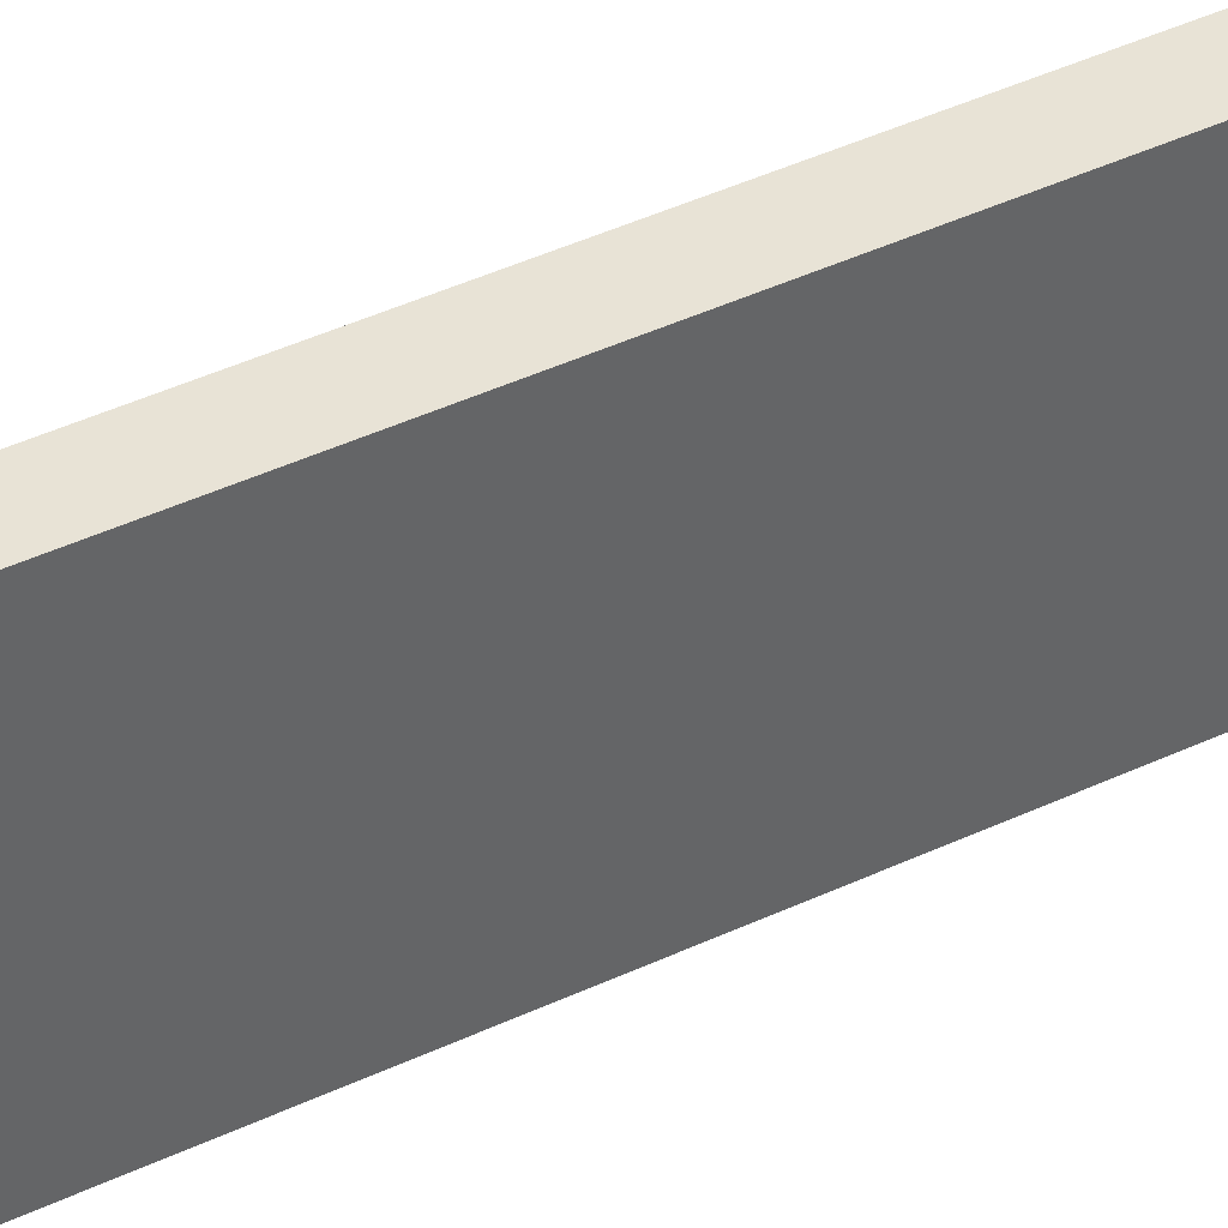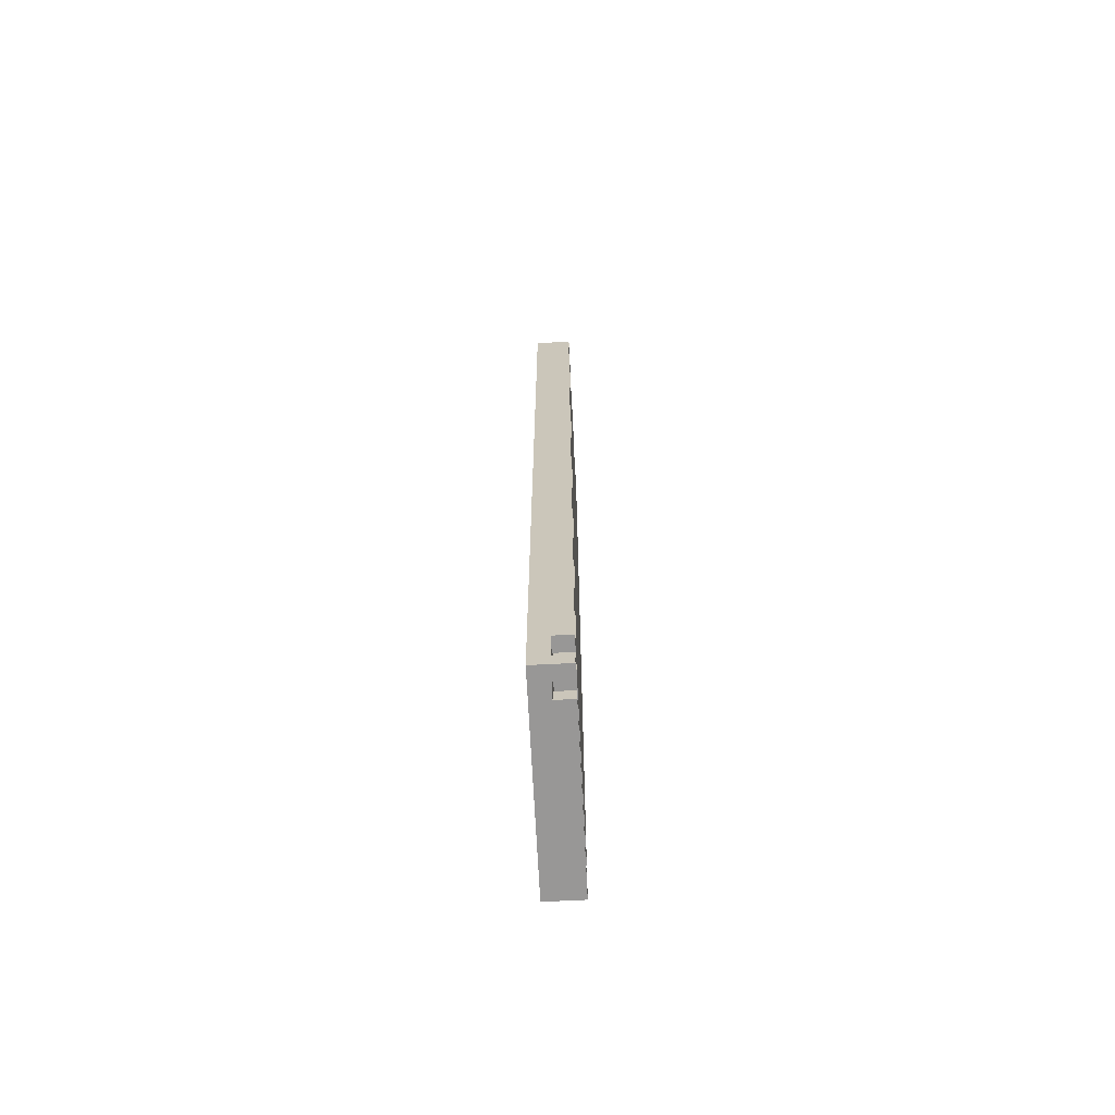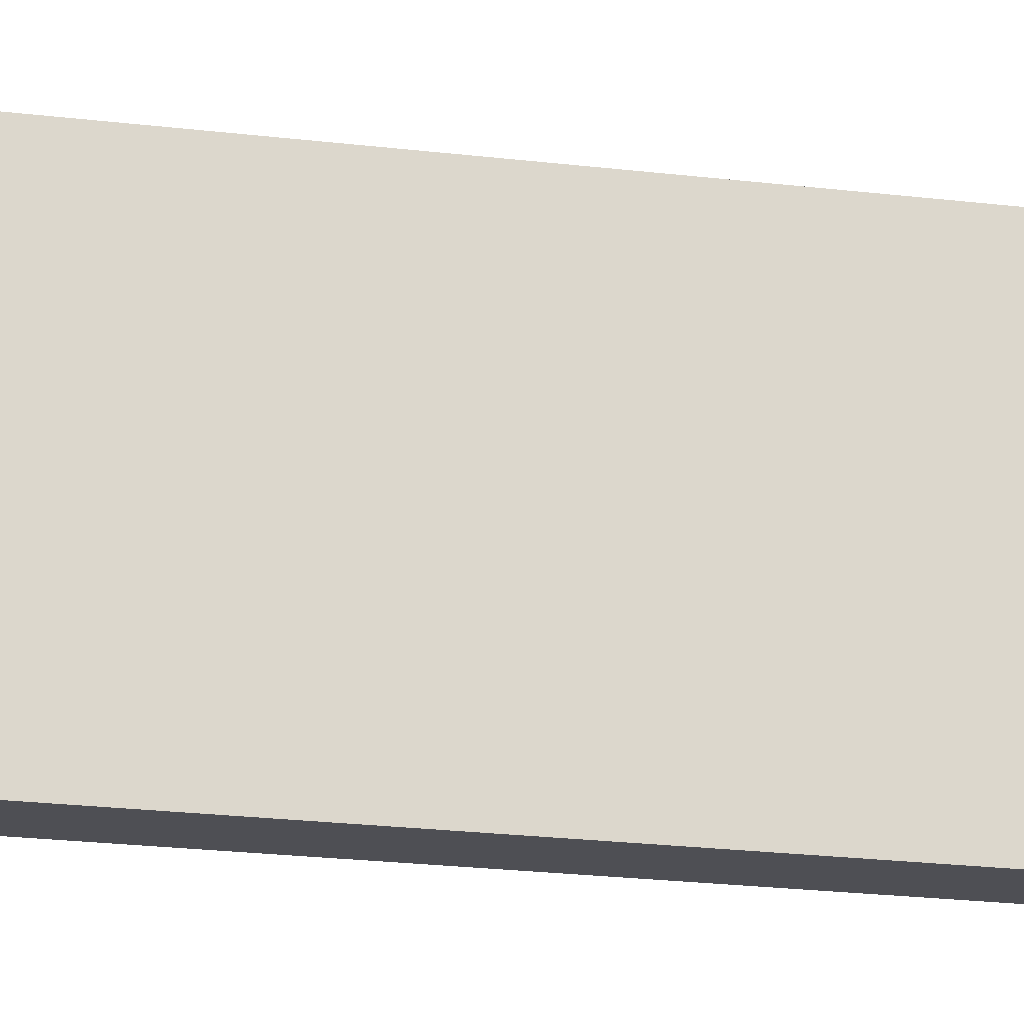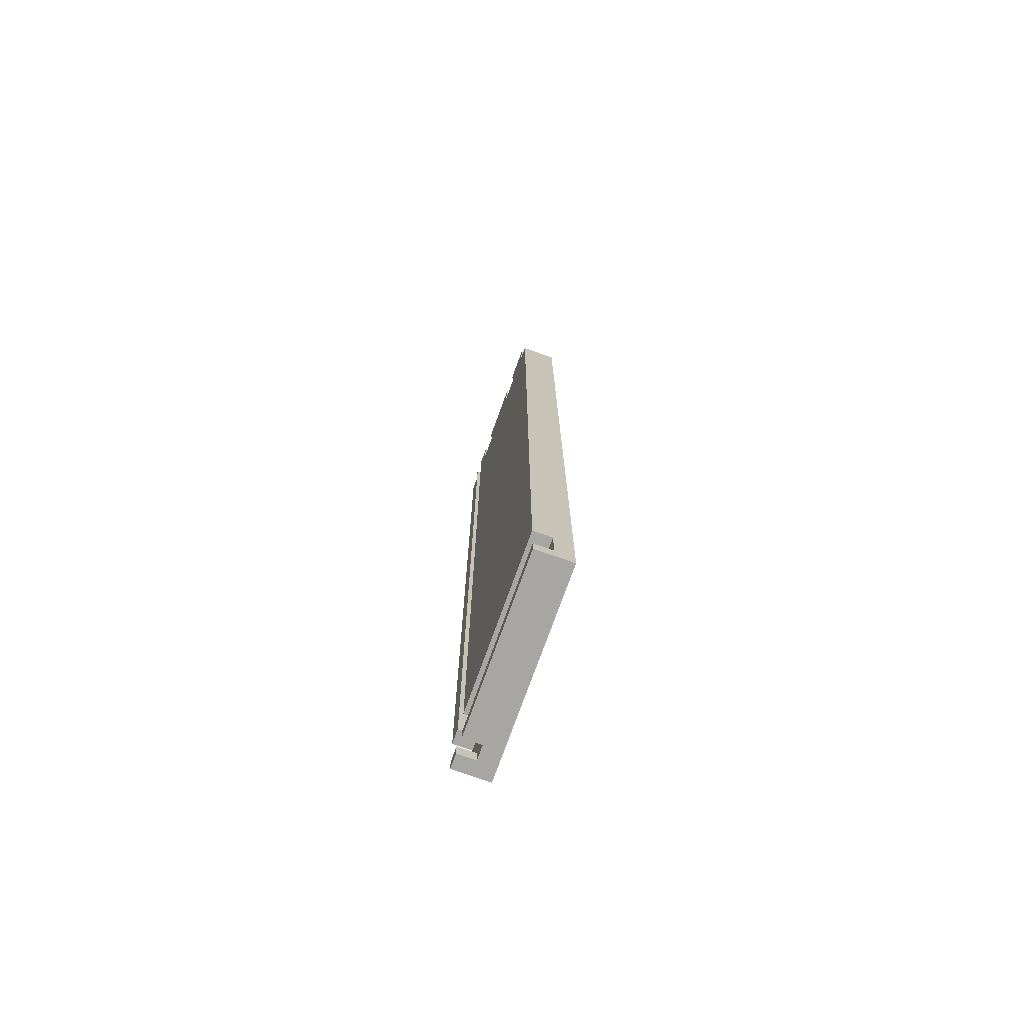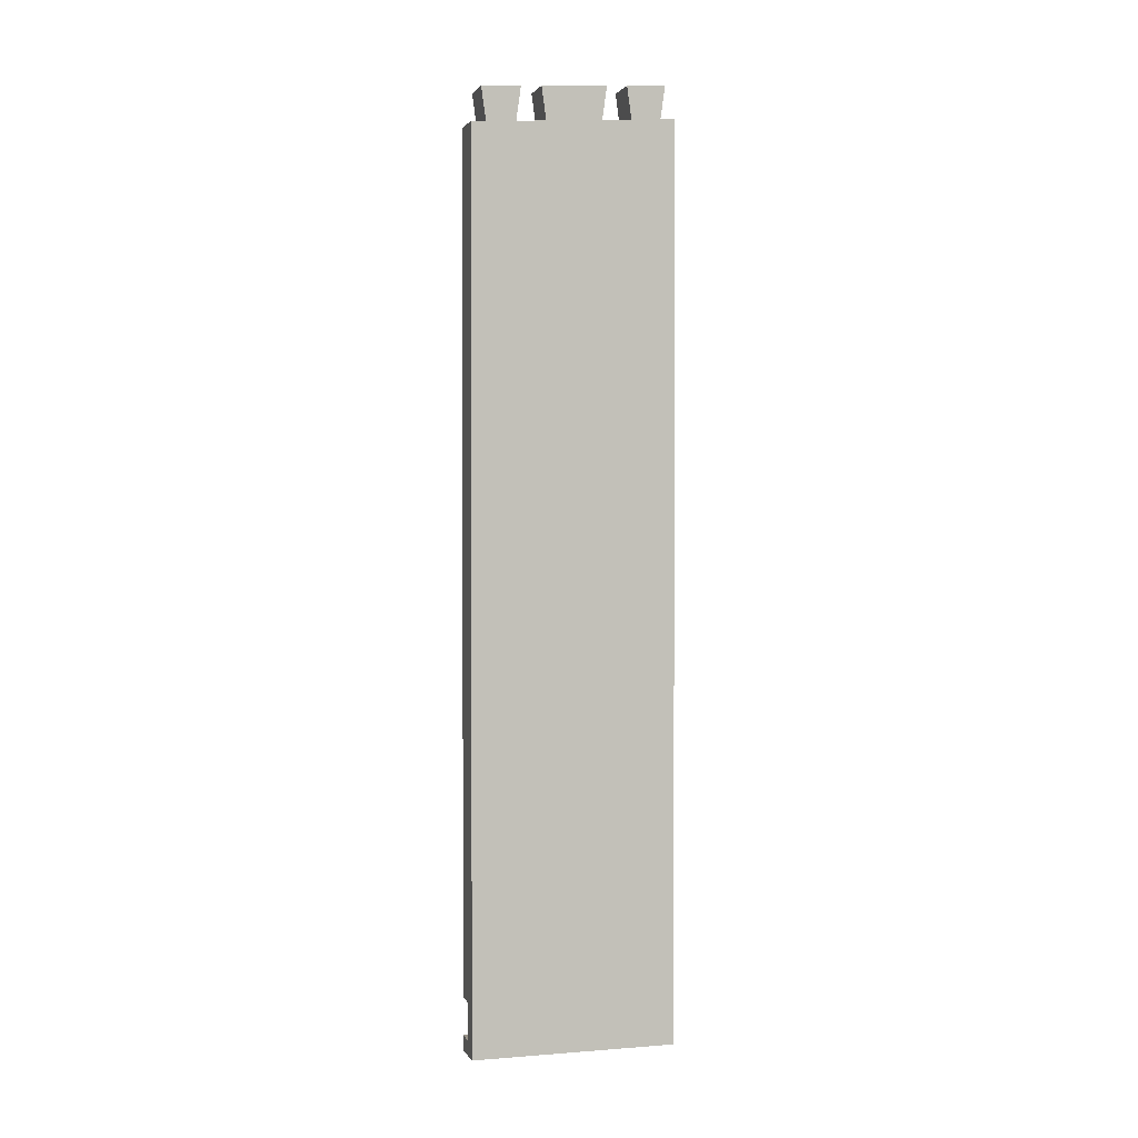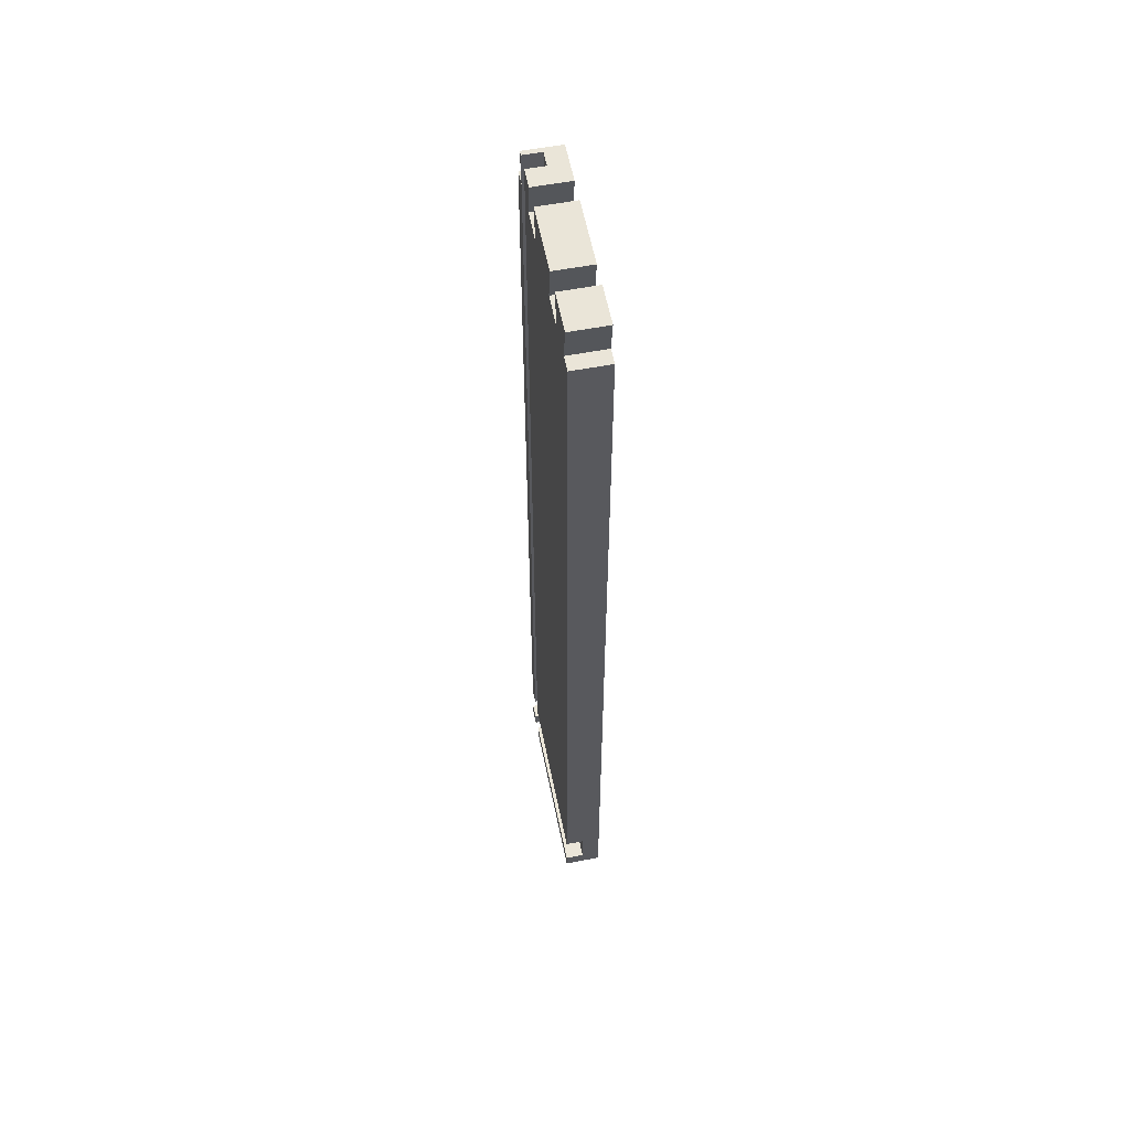
<metadata>
{"format":"obj","ext":"obj","renderer":"f3d","projection":"perspective","resolution":1024,"background":"white","views":[{"elev":41.7,"azim":-119.8,"up":"+Y"},{"elev":-68.3,"azim":2.9,"up":"+Z"},{"elev":-18.3,"azim":-104.3,"up":"+Y"},{"elev":-74.2,"azim":160.4,"up":"+Z"},{"elev":1.6,"azim":-106.1,"up":"+Z"},{"elev":56.5,"azim":168.6,"up":"+Z"}]}
</metadata>
<code>
o Drawer_sides1/Drawer_sides/mesh3/mesh3-geometry#mesh3-geometry
v -0.4223 0.2063 -1.107
v -0.4086 0.2063 -1.096
v -0.4223 0.2063 -0.4349
v -0.3949 0.2063 -1.107
v -0.4086 0.2063 -1.068
v -0.4223 0.2172 -0.4356
v -0.4086 0.2172 -1.107
v -0.3949 0.2063 -1.096
v -0.3949 0.2063 -0.4349
v -0.4086 0.2172 -1.068
v -0.4223 0.2392 -0.4371
v -0.3949 0.2172 -0.4356
v -0.4223 0.3573 -1.107
v -0.3949 0.2172 -1.107
v -0.3949 0.2172 -1.096
v -0.3949 0.2063 -1.068
v -0.4086 0.2282 -1.068
v -0.4223 0.2425 -0.413
v -0.4223 0.261 -0.4385
v -0.4086 0.2172 -0.4356
v -0.4223 0.3573 -0.4447
v -0.4086 0.2282 -1.107
v -0.4086 0.2172 -1.096
v -0.4086 0.3573 -1.068
v -0.3949 0.2172 -1.068
v -0.4223 0.2138 -0.4113
v -0.3949 0.2425 -0.413
v -0.3949 0.261 -0.4385
v -0.4223 0.3025 -0.4412
v -0.3949 0.2172 -0.4115
v -0.3949 0.2138 -0.4113
v -0.4223 0.3463 -0.444
v -0.3949 0.3573 -0.4447
v -0.3949 0.2282 -1.107
v -0.4086 0.2282 -1.096
v -0.4086 0.3573 -1.096
v -0.3949 0.2282 -1.068
v -0.4086 0.2282 -0.4122
v -0.4086 0.2172 -0.4115
v -0.3949 0.2392 -0.4371
v -0.4223 0.2575 -0.4139
v -0.4223 0.3059 -0.4169
v -0.4223 0.3244 -0.4427
v -0.3949 0.3573 -1.107
v -0.3949 0.3573 -1.068
v -0.3949 0.2282 -0.4122
v -0.3949 0.2575 -0.4139
v -0.3949 0.3059 -0.4169
v -0.3949 0.3244 -0.4427
v -0.4223 0.3498 -0.4195
v -0.3949 0.3463 -0.444
v -0.3949 0.3573 -1.096
v -0.3949 0.2282 -1.096
v -0.3949 0.3025 -0.4412
v -0.4223 0.3209 -0.4178
v -0.3949 0.3498 -0.4195
v -0.3949 0.3209 -0.4178
f 1 2 3
f 2 1 4
f 3 2 1
f 4 1 2
f 5 3 2
f 2 3 5
f 6 1 3
f 3 1 6
f 1 7 4
f 4 7 1
f 2 4 8
f 8 4 2
f 3 5 9
f 9 5 3
f 2 10 5
f 5 10 2
f 1 6 11
f 11 6 1
f 3 12 6
f 6 12 3
f 7 1 13
f 13 1 7
f 14 4 7
f 7 4 14
f 4 15 8
f 8 15 4
f 15 2 8
f 8 2 15
f 9 5 16
f 16 5 9
f 12 3 9
f 9 3 12
f 10 2 17
f 17 2 10
f 10 16 5
f 5 16 10
f 6 18 11
f 11 18 6
f 1 11 19
f 19 11 1
f 6 12 20
f 20 12 6
f 1 21 13
f 13 21 1
f 7 13 22
f 22 13 7
f 15 4 14
f 14 4 15
f 23 14 7
f 7 14 23
f 2 15 23
f 23 15 2
f 16 12 9
f 9 12 16
f 17 2 24
f 24 2 17
f 17 20 10
f 10 20 17
f 16 10 25
f 25 10 16
f 18 6 26
f 26 6 18
f 27 11 18
f 18 11 27
f 11 28 19
f 19 28 11
f 1 19 29
f 29 19 1
f 20 30 12
f 12 30 20
f 12 10 20
f 20 10 12
f 31 20 12
f 12 20 31
f 20 26 6
f 6 26 20
f 1 32 21
f 21 32 1
f 33 13 21
f 21 13 33
f 22 13 34
f 34 13 22
f 35 7 22
f 22 7 35
f 14 23 15
f 15 23 14
f 7 35 23
f 23 35 7
f 36 2 23
f 23 2 36
f 12 16 25
f 25 16 12
f 24 2 36
f 36 2 24
f 24 37 17
f 17 37 24
f 38 20 17
f 17 20 38
f 10 12 25
f 25 12 10
f 26 39 18
f 18 39 26
f 11 27 40
f 40 27 11
f 18 38 27
f 27 38 18
f 28 11 40
f 40 11 28
f 28 41 19
f 19 41 28
f 19 42 29
f 29 42 19
f 1 29 43
f 43 29 1
f 30 20 39
f 39 20 30
f 12 30 31
f 31 30 12
f 26 20 31
f 31 20 26
f 1 43 32
f 32 43 1
f 32 33 21
f 21 33 32
f 13 33 24
f 24 33 13
f 34 13 44
f 44 13 34
f 34 35 22
f 22 35 34
f 36 23 35
f 35 23 36
f 36 13 24
f 24 13 36
f 37 24 45
f 45 24 37
f 37 38 17
f 17 38 37
f 20 38 39
f 39 38 20
f 26 30 39
f 39 30 26
f 18 39 38
f 38 39 18
f 46 40 27
f 27 40 46
f 27 38 46
f 46 38 27
f 40 37 28
f 28 37 40
f 41 28 47
f 47 28 41
f 42 19 41
f 41 19 42
f 48 29 42
f 42 29 48
f 29 49 43
f 43 49 29
f 30 26 31
f 31 26 30
f 43 50 32
f 32 50 43
f 33 32 51
f 51 32 33
f 24 33 45
f 45 33 24
f 13 36 44
f 44 36 13
f 52 34 44
f 44 34 52
f 35 34 53
f 53 34 35
f 35 52 36
f 36 52 35
f 33 37 45
f 45 37 33
f 38 37 46
f 46 37 38
f 40 46 37
f 37 46 40
f 28 37 54
f 54 37 28
f 28 48 47
f 47 48 28
f 48 41 47
f 47 41 48
f 41 48 42
f 42 48 41
f 29 48 54
f 54 48 29
f 49 29 54
f 54 29 49
f 49 55 43
f 43 55 49
f 50 43 55
f 55 43 50
f 56 32 50
f 50 32 56
f 32 56 51
f 51 56 32
f 51 37 33
f 33 37 51
f 44 36 52
f 52 36 44
f 34 52 53
f 53 52 34
f 52 35 53
f 53 35 52
f 54 37 49
f 49 37 54
f 48 28 54
f 54 28 48
f 55 49 57
f 57 49 55
f 55 56 50
f 50 56 55
f 56 49 51
f 51 49 56
f 49 37 51
f 51 37 49
f 49 56 57
f 57 56 49
f 56 55 57
f 57 55 56

</code>
